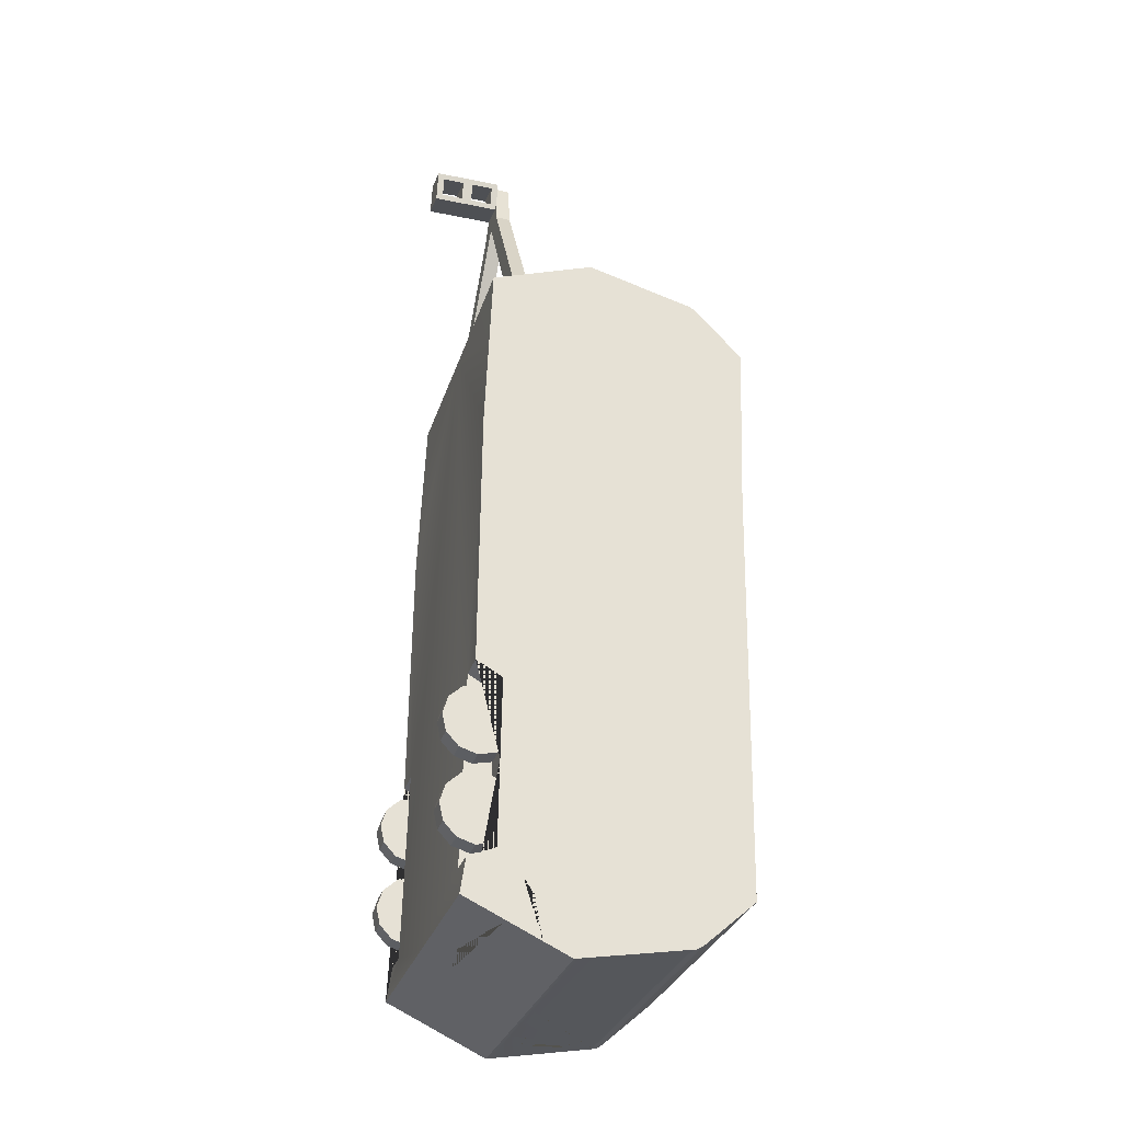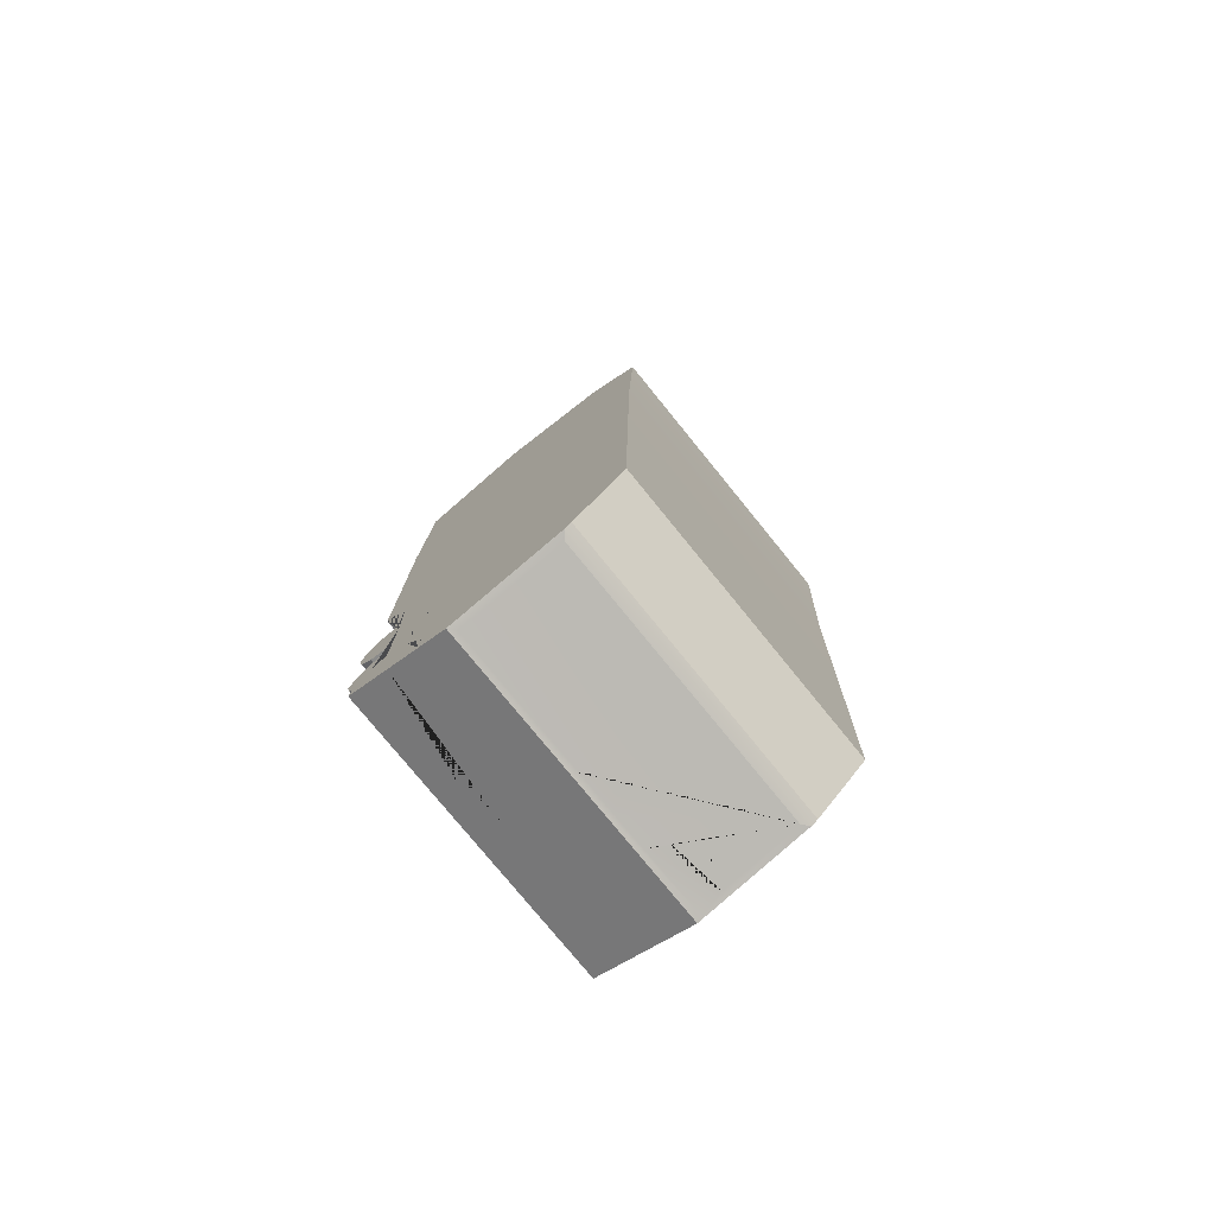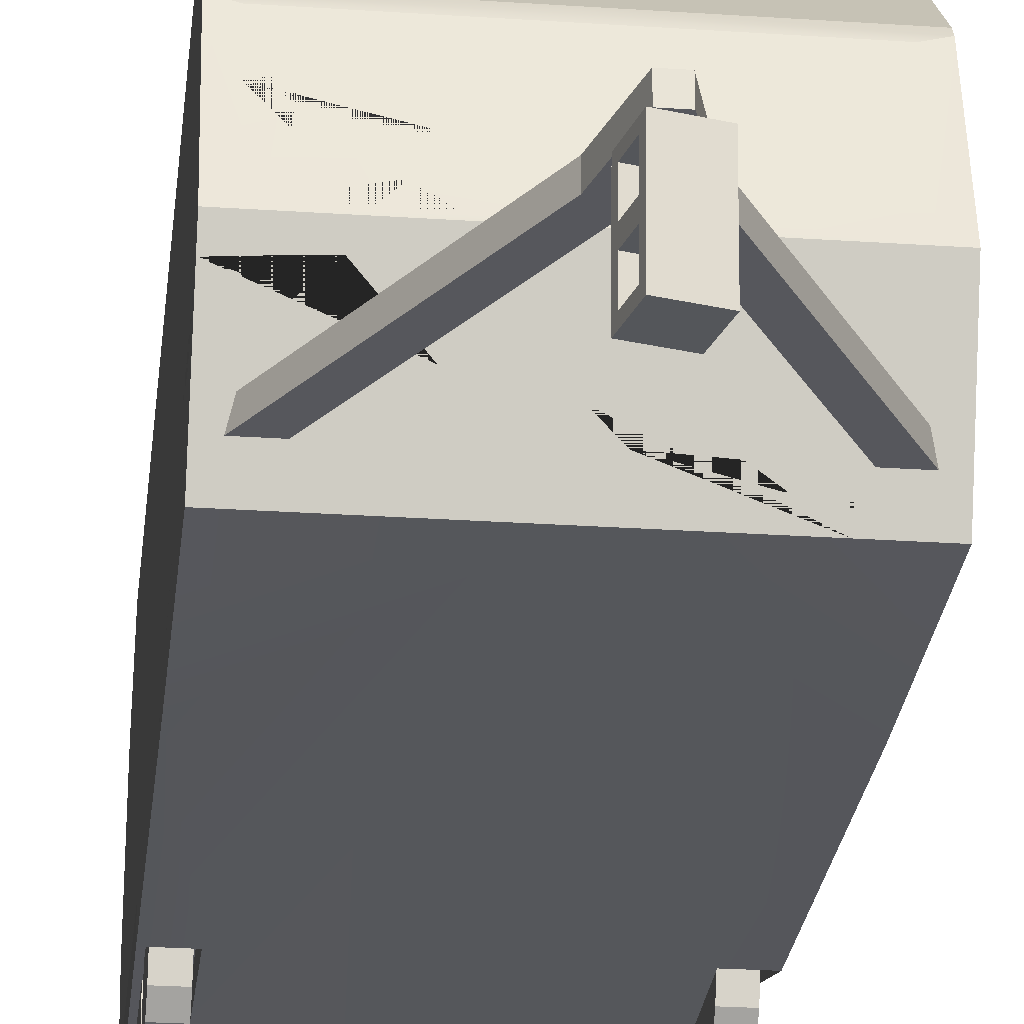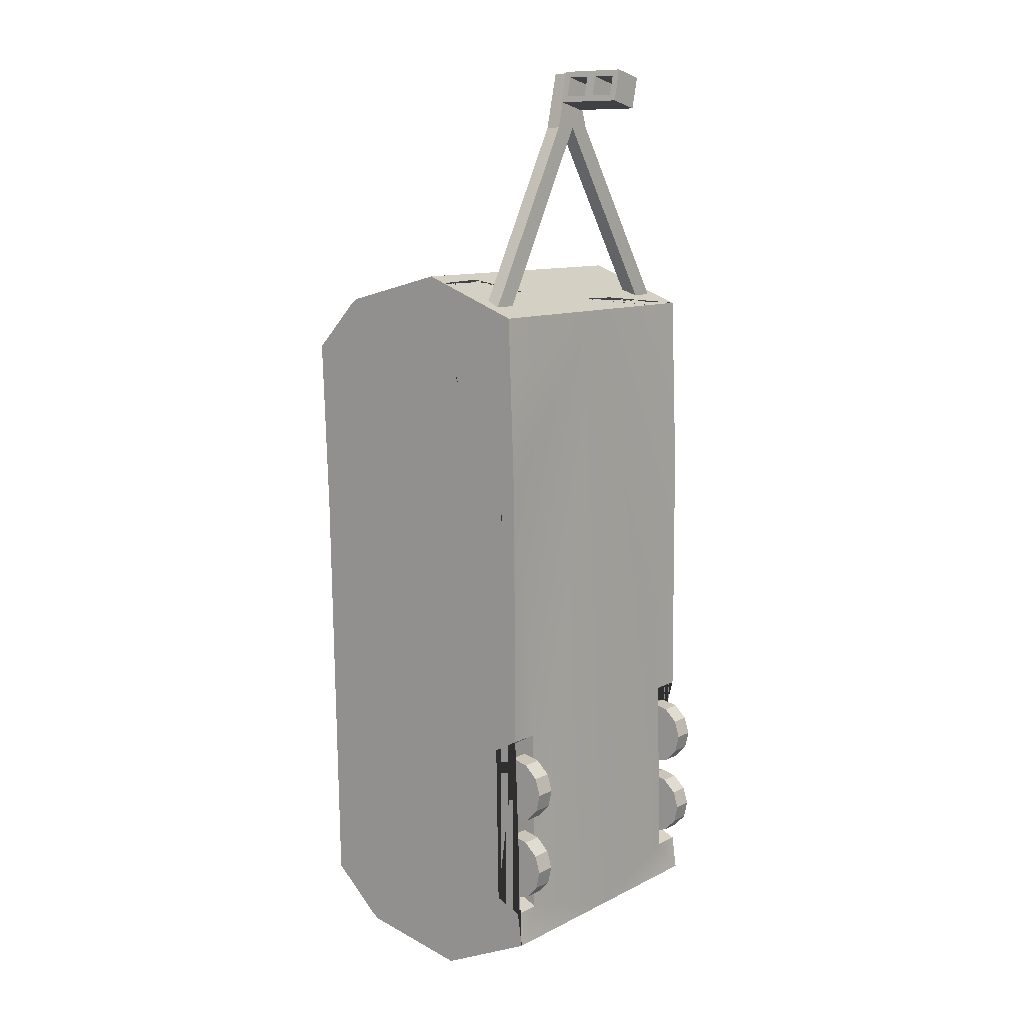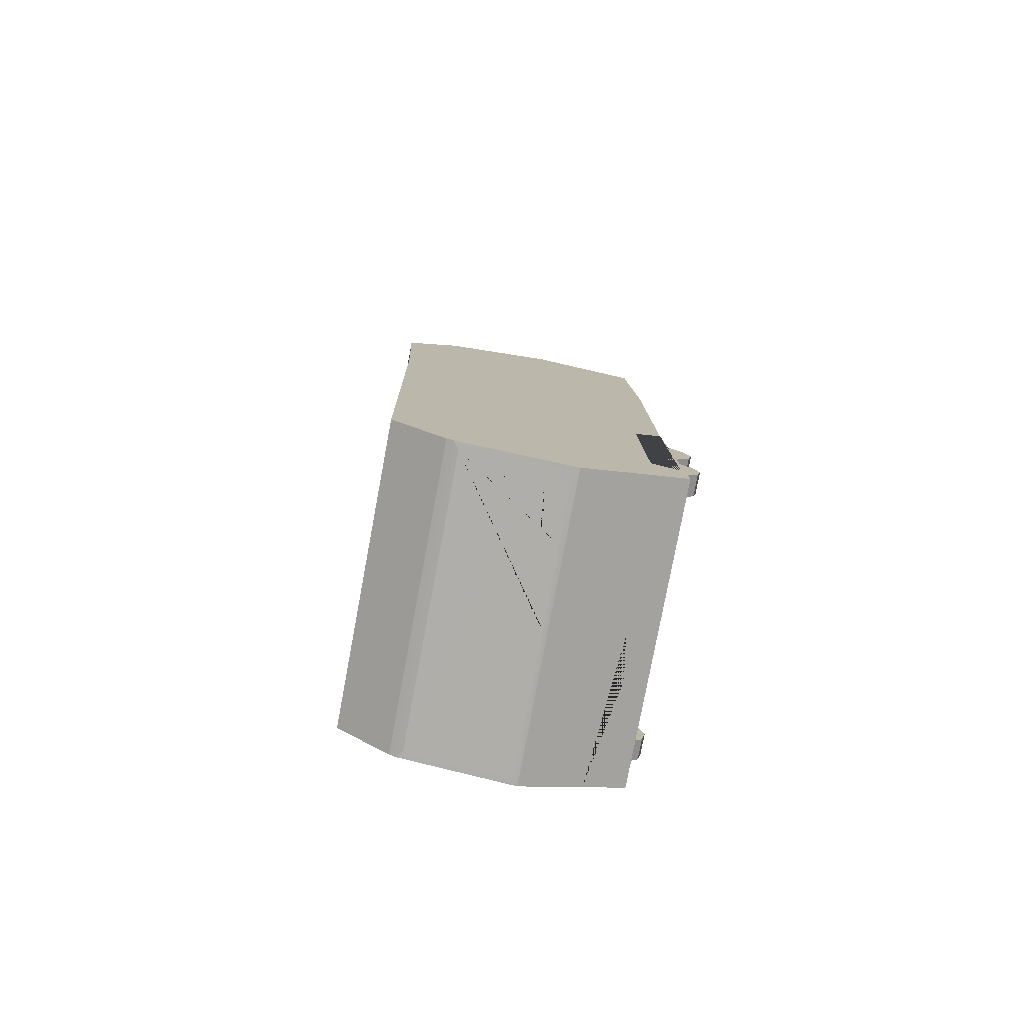
<metadata>
{"format":"obj","ext":"obj","renderer":"f3d","projection":"perspective","resolution":1024,"background":"white","views":[{"elev":-31.2,"azim":73.4,"up":"+Z"},{"elev":-77.3,"azim":129.1,"up":"+Z"},{"elev":-25.3,"azim":-6.3,"up":"+Y"},{"elev":10.7,"azim":-50.7,"up":"+Z"},{"elev":-78.4,"azim":-100.6,"up":"+Z"}]}
</metadata>
<code>
v 1.795 0.9394 -4.276
v 1.795 0.7402 -4.46
v 2.1 0.7402 -4.46
v 2.1 0.9394 -4.276
v 1.795 0.4755 -4.52
v 2.1 0.4755 -4.52
v 1.795 0.2163 -4.44
v 2.1 0.2163 -4.44
v 1.795 0.03207 -4.24
v 2.1 0.03207 -4.24
v 1.795 -0.02785 -3.976
v 2.1 -0.02785 -3.976
v 1.795 0.05259 -3.717
v 2.1 0.05259 -3.717
v 1.795 0.2518 -3.532
v 2.1 0.2518 -3.532
v 1.795 0.5165 -3.472
v 2.1 0.5165 -3.472
v 1.795 0.7757 -3.553
v 2.1 0.7757 -3.553
v 1.795 0.9599 -3.752
v 2.1 0.9599 -3.752
v 1.795 1.02 -4.017
v 2.1 1.02 -4.017
v 2.1 0.496 -3.996
v -1.795 0.9394 -4.276
v -1.795 0.7402 -4.46
v -2.1 0.7402 -4.46
v -2.1 0.9394 -4.276
v -1.795 0.4755 -4.52
v -2.1 0.4755 -4.52
v -1.795 0.2163 -4.44
v -2.1 0.2163 -4.44
v -1.795 0.03207 -4.24
v -2.1 0.03207 -4.24
v -1.795 -0.02785 -3.976
v -2.1 -0.02785 -3.976
v -1.795 0.05259 -3.717
v -2.1 0.05259 -3.717
v -1.795 0.2518 -3.532
v -2.1 0.2518 -3.532
v -1.795 0.5165 -3.472
v -2.1 0.5165 -3.472
v -1.795 0.7757 -3.553
v -2.1 0.7757 -3.553
v -1.795 0.9599 -3.752
v -2.1 0.9599 -3.752
v -1.795 1.02 -4.017
v -2.1 1.02 -4.017
v -2.1 0.496 -3.996
v 1.795 0.9394 -5.565
v 1.795 0.7402 -5.749
v 2.1 0.7402 -5.749
v 2.1 0.9394 -5.565
v 1.795 0.4755 -5.809
v 2.1 0.4755 -5.809
v 1.795 0.2163 -5.729
v 2.1 0.2163 -5.729
v 1.795 0.03207 -5.53
v 2.1 0.03207 -5.53
v 1.795 -0.02785 -5.265
v 2.1 -0.02785 -5.265
v 1.795 0.05259 -5.006
v 2.1 0.05259 -5.006
v 1.795 0.2518 -4.822
v 2.1 0.2518 -4.822
v 1.795 0.5165 -4.762
v 2.1 0.5165 -4.762
v 1.795 0.7757 -4.842
v 2.1 0.7757 -4.842
v 1.795 0.9599 -5.041
v 2.1 0.9599 -5.041
v 1.795 1.02 -5.306
v 2.1 1.02 -5.306
v 2.1 0.496 -5.286
v -1.795 0.9394 -5.565
v -1.795 0.7402 -5.749
v -2.1 0.7402 -5.749
v -2.1 0.9394 -5.565
v -1.795 0.4755 -5.809
v -2.1 0.4755 -5.809
v -1.795 0.2163 -5.729
v -2.1 0.2163 -5.729
v -1.795 0.03207 -5.53
v -2.1 0.03207 -5.53
v -1.795 -0.02785 -5.265
v -2.1 -0.02785 -5.265
v -1.795 0.05259 -5.006
v -2.1 0.05259 -5.006
v -1.795 0.2518 -4.822
v -2.1 0.2518 -4.822
v -1.795 0.5165 -4.762
v -2.1 0.5165 -4.762
v -1.795 0.7757 -4.842
v -2.1 0.7757 -4.842
v -1.795 0.9599 -5.041
v -2.1 0.9599 -5.041
v -1.795 1.02 -5.306
v -2.1 1.02 -5.306
v -2.1 0.496 -5.286
v -2.195 0.5208 3.507
v -2.195 3.72 3.662
v -2.195 3.433 -6.95
v -2.195 0.2556 -6.544
v -2.195 2.086 4.087
v -2.195 1.77 -7.245
v -2.195 4.533 2.85
v -2.195 4.307 -6.204
v 8e-06 4.307 -6.204
v 8e-06 3.433 -6.95
v 8e-06 1.77 -7.245
v 8e-06 0.2556 -6.544
v 8e-06 0.5208 3.507
v 8e-06 2.086 4.087
v 8e-06 3.72 3.662
v 8e-06 4.533 2.85
v 8e-06 2.165 4.053
v -1.96 2.165 4.053
v 8e-06 3.641 3.699
v -1.96 3.641 3.699
v -2.195 1.91 -0.8258
v -2.195 1.813 -5.077
v -2.195 3.553 -0.8258
v -2.195 3.456 -5.077
v -2.089 3.35 -6.98
v 8e-06 3.35 -6.98
v 8e-06 1.853 -7.218
v -2.089 1.853 -7.218
v -2.195 0.4802 2.471
v -2.195 2.02 2.411
v -2.195 3.663 2.347
v -2.195 0.4161 0.8341
v -2.195 4.43 0.2166
v 8e-06 4.43 0.2166
v -2.195 1.956 0.7738
v -2.195 3.599 0.7095
v -2.195 1.156 3.743
v -2.195 0.8709 -6.829
v 8e-06 0.8709 -6.829
v 8e-06 1.156 3.743
v -2.195 1.106 2.447
v -2.195 1.042 0.8096
v -2.195 3.142 1.903
v -2.195 2.438 1.93
v -2.195 3.115 1.193
v -2.195 2.41 1.22
v -2.195 1.044 0.8731
v -2.195 1.958 0.8372
v -2.195 1.103 2.383
v -2.195 2.017 2.348
v -2.195 3.557 2.287
v -2.195 3.498 0.7769
v -2.195 0.522 0.8935
v -2.195 0.5811 2.404
v -2.195 0.7363 -5.851
v -2.195 0.3313 -6.025
v -2.195 0.7793 -3.371
v -2.195 0.3896 -3.154
v -1.753 0.3896 -3.154
v -1.77 0.3313 -6.025
v -1.753 0.7363 -5.851
v -1.753 0.7793 -3.371
v -2.195 3.813 3.598
v -2.195 3.531 -6.893
v 8e-06 3.531 -6.893
v 8e-06 3.813 3.598
v 2.195 0.5208 3.507
v 2.195 3.72 3.662
v 2.195 3.433 -6.95
v 2.195 0.2556 -6.544
v 2.195 2.086 4.087
v 2.195 1.77 -7.245
v 2.195 4.533 2.85
v 2.195 4.307 -6.204
v 1.96 2.165 4.053
v 1.96 3.641 3.699
v 2.195 1.91 -0.8258
v 2.195 1.813 -5.077
v 2.195 3.553 -0.8258
v 2.195 3.456 -5.077
v 2.089 3.35 -6.98
v 2.089 1.853 -7.218
v 2.195 0.4802 2.471
v 2.195 2.02 2.411
v 2.195 3.663 2.347
v 2.195 0.4161 0.8341
v 2.195 4.43 0.2166
v 2.195 1.956 0.7738
v 2.195 3.599 0.7095
v 2.195 1.156 3.743
v 2.195 0.8709 -6.829
v 2.195 1.106 2.447
v 2.195 1.042 0.8096
v 2.195 3.142 1.903
v 2.195 2.438 1.93
v 2.195 3.115 1.193
v 2.195 2.41 1.22
v 2.195 1.044 0.8731
v 2.195 1.958 0.8372
v 2.195 1.103 2.383
v 2.195 2.017 2.348
v 2.195 3.557 2.287
v 2.195 3.498 0.7769
v 2.195 0.522 0.8935
v 2.195 0.5811 2.404
v 2.195 0.7363 -5.851
v 2.195 0.3313 -6.025
v 2.195 0.7793 -3.371
v 2.195 0.3896 -3.154
v 1.753 0.3896 -3.154
v 1.77 0.3313 -6.025
v 1.753 0.7363 -5.851
v 1.753 0.7793 -3.371
v 2.195 3.813 3.598
v 2.195 3.531 -6.893
v 1.513 0.5208 3.507
v -2.195 1.826 3.991
v -2.195 1.538 2.43
v -2.195 1.51 2.367
v -2.195 1.073 1.619
v -2.195 0.7943 0.8828
v -2.195 0.7594 0.8207
v 0.897 0.9052 3.65
v 0.2514 0.9315 3.659
v -0.8354 1.325 3.805
v -1.371 1.872 4.008
v -2.195 1.472 3.361
v -2.195 1.592 2.552
v -2.195 1.293 1.879
v -2.195 0.874 1.024
v -2.195 0.5723 0.4882
v -1.055 0.2556 -6.544
v 8e-06 0.6973 -6.749
v 1.463 0.8709 -6.829
v 2.195 1.359 -7.055
v 2.195 0.5349 -5.937
v -0.4857 0.6178 -6.712
v 0.656 0.5947 -6.701
v 1.862 1.244 -7.002
v -1.96 3.046 3.842
v -0.1336 2.165 4.053
v -1.618 3.21 3.802
v -1.682 2.708 3.923
v -0.8649 2.757 3.911
v -0.7258 2.46 3.983
v -1.219 2.165 4.053
v -0.7439 2.165 4.053
v -1.022 2.378 4.002
v -0.614 1.853 -7.218
v -1.14 1.853 -7.218
v -2.089 2.207 -7.161
v -0.3447 2.182 -7.165
v -1.292 2.116 -7.176
v -1.651 2.029 -7.19
v -1.656 2.377 -7.134
v -0.3536 1.007 6.383
v 8e-06 1.007 6.383
v -0.3536 1.237 6.374
v 8e-06 1.237 6.374
v -2.069 1.125 3.518
v -1.711 1.125 3.518
v -2.069 0.8949 3.527
v -1.711 0.8949 3.527
v -0.1053 1.04 7.226
v 8e-06 1.04 7.226
v 8e-06 1.27 7.217
v -0.1053 1.27 7.217
v 0.3536 1.007 6.383
v 0.3536 1.237 6.374
v 2.069 1.125 3.518
v 1.711 1.125 3.518
v 2.069 0.8949 3.527
v 1.711 0.8949 3.527
v 0.1053 1.04 7.226
v 0.1053 1.27 7.217
v -0.2504 1.033 6.774
v -0.2613 -0.008385 6.776
v -0.1419 1.033 7.243
v -0.1528 -0.008512 7.245
v 0.3274 1.027 7.135
v 0.3165 -0.01366 7.137
v 0.2189 1.028 6.665
v 0.208 -0.01354 6.668
v 0.3219 0.5069 7.136
v -0.1473 0.512 7.244
v -0.2559 0.5122 6.775
v 0.2134 0.507 6.667
v -0.231 0.9286 6.863
v -0.2345 0.5908 6.864
v -0.167 0.5907 7.155
v -0.1635 0.9285 7.155
v 0.3058 0.9233 7.046
v 0.3023 0.5856 7.047
v 0.2348 0.5857 6.755
v 0.2383 0.9234 6.754
v -0.1694 0.4314 7.153
v -0.2355 0.4315 6.867
v -0.239 0.09763 6.868
v -0.1729 0.09756 7.153
v 0.2338 0.4264 6.758
v 0.2999 0.4263 7.044
v 0.2964 0.09241 7.045
v 0.2303 0.09248 6.759
v -2.195 0.4071 -0.52
v -2.195 0.5352 -0.2513
v 2.195 0.9075 -5.191
v 2.195 0.7583 -4.582
v 2.195 1.341 -6.596
v 2.195 1.089 -6.2
v 2.195 1.075 -5.459
f 1 4 3 2
f 2 3 6 5
f 5 6 8 7
f 7 8 10 9
f 9 10 12 11
f 11 12 14 13
f 13 14 16 15
f 15 16 18 17
f 17 18 20 19
f 19 20 22 21
f 21 22 24 23
f 23 24 4 1
f 4 25 3
f 3 25 6
f 6 25 8
f 8 25 10
f 10 25 12
f 12 25 14
f 14 25 16
f 16 25 18
f 18 25 20
f 20 25 22
f 22 25 24
f 24 25 4
f 2 5 1
f 5 7 1
f 7 9 1
f 9 11 1
f 11 13 1
f 13 15 1
f 15 17 1
f 17 19 1
f 19 21 1
f 21 23 1
f 26 27 28 29
f 27 30 31 28
f 30 32 33 31
f 32 34 35 33
f 34 36 37 35
f 36 38 39 37
f 38 40 41 39
f 40 42 43 41
f 42 44 45 43
f 44 46 47 45
f 46 48 49 47
f 48 26 29 49
f 29 28 50
f 28 31 50
f 31 33 50
f 33 35 50
f 35 37 50
f 37 39 50
f 39 41 50
f 41 43 50
f 43 45 50
f 45 47 50
f 47 49 50
f 49 29 50
f 27 26 30
f 30 26 32
f 32 26 34
f 34 26 36
f 36 26 38
f 38 26 40
f 40 26 42
f 42 26 44
f 44 26 46
f 46 26 48
f 51 54 53 52
f 52 53 56 55
f 55 56 58 57
f 57 58 60 59
f 59 60 62 61
f 61 62 64 63
f 63 64 66 65
f 65 66 68 67
f 67 68 70 69
f 69 70 72 71
f 71 72 74 73
f 73 74 54 51
f 54 75 53
f 53 75 56
f 56 75 58
f 58 75 60
f 60 75 62
f 62 75 64
f 64 75 66
f 66 75 68
f 68 75 70
f 70 75 72
f 72 75 74
f 74 75 54
f 52 55 51
f 55 57 51
f 57 59 51
f 59 61 51
f 61 63 51
f 63 65 51
f 65 67 51
f 67 69 51
f 69 71 51
f 71 73 51
f 76 77 78 79
f 77 80 81 78
f 80 82 83 81
f 82 84 85 83
f 84 86 87 85
f 86 88 89 87
f 88 90 91 89
f 90 92 93 91
f 92 94 95 93
f 94 96 97 95
f 96 98 99 97
f 98 76 79 99
f 79 78 100
f 78 81 100
f 81 83 100
f 83 85 100
f 85 87 100
f 87 89 100
f 89 91 100
f 91 93 100
f 93 95 100
f 95 97 100
f 97 99 100
f 99 79 100
f 77 76 80
f 80 76 82
f 82 76 84
f 84 76 86
f 86 76 88
f 88 76 90
f 90 76 92
f 92 76 94
f 94 76 96
f 96 76 98
f 101 113 140 137
f 106 111 139 138
f 159 113 132 304 158
f 240 242 243 244 245 241 117 119 120
f 122 121 123 124
f 125 126 127 252 249 250 253 254 255 251
f 102 115 166 163
f 110 103 164 165
f 164 103 124 123 136 131 102 163
f 105 114 117 241 247 246 118
f 115 102 120 119
f 102 105 118 240 120
f 142 135 121 122 106 138
f 105 102 131 130
f 103 106 122 124
f 103 110 126 125
f 111 106 128 250 249 127
f 106 103 125 251 128
f 107 116 134 133
f 129 113 101
f 129 101 137 141
f 217 227 228 218 141 137
f 144 143 145 146
f 132 113 129
f 219 229 220 149
f 133 134 109 108
f 135 136 123 121
f 150 151 143 144
f 151 152 145 143
f 152 148 146 145
f 148 150 144 146
f 137 140 225 226 217
f 232 237 233 112
f 149 220 230 221 153 154
f 135 142 147 148
f 141 218 219 149
f 130 131 151 150
f 131 136 152 151
f 136 135 148 152
f 221 222 132 153
f 132 129 154 153
f 129 141 149 154
f 158 304 305 231 222 142 138 104 156 155 157
f 161 160 159 162
f 104 232 112 160 156
f 160 112 113 159
f 155 156 160 161
f 158 157 162 159
f 157 155 161 162
f 163 166 116 107
f 165 164 108 109
f 163 107 133 108 164
f 216 223 224 140 113
f 234 239 235 191
f 210 209 186 113
f 175 176 119 117
f 178 180 179 177
f 181 182 127 126
f 168 214 166 115
f 110 165 215 169
f 169 215 214 168 185 189 179 180
f 171 175 117 114
f 115 119 176 168
f 168 176 175 171
f 235 308 309 310 306 191
f 171 184 185 168
f 169 180 178 172
f 169 181 126 110
f 111 127 182 172
f 172 182 181 169
f 173 187 134 116
f 183 167 216 113
f 190 167 183 192
f 190 192 184 171
f 195 197 196 194
f 186 183 113
f 199 201 200 198
f 187 174 109 134
f 188 177 179 189
f 201 195 194 202
f 202 194 196 203
f 203 196 197 199
f 199 197 195 201
f 190 171 114 140
f 191 170 112 233 238 234
f 200 205 204 198
f 188 199 198 193
f 192 200 201 184
f 184 201 202 185
f 185 202 203 189
f 189 203 199 188
f 193 198 204 186
f 186 204 205 183
f 183 205 200 192
f 236 207 170 191 306 307 206
f 212 213 210 211
f 170 207 211 112
f 211 210 113 112
f 206 212 211 207 236
f 209 210 213 208
f 208 213 212 206 307
f 214 173 116 166
f 165 109 174 215
f 187 173 214 215 174
f 167 190 140 224 223 216
f 217 226 225 140 114 105
f 105 130 218 228 227 217
f 219 218 130 150
f 148 147 220 229 219 150
f 221 230 220 147
f 142 222 221 147
f 138 139 233 237 232 104
f 234 238 233 139
f 172 235 239 234 139 111
f 118 246 248 247 241 245 244 243 242 240
f 247 248 246
f 249 252 127
f 251 255 254 253 250 128
f 264 265 266 267
f 258 259 261 260
f 260 261 263 262
f 262 263 257 256
f 257 263 261 259
f 262 256 258 260
f 256 257 265 264
f 259 258 267 266
f 258 256 264 267
f 274 275 266 265
f 269 270 271 259
f 270 272 273 271
f 272 268 257 273
f 257 259 271 273
f 272 270 269 268
f 268 274 265 257
f 259 266 275 269
f 269 275 274 268
f 284 285 279 281
f 286 287 283 277
f 277 283 281 279
f 282 276 278 280
f 278 285 284 280
f 282 287 286 276
f 276 286 289 288
f 286 285 290 289
f 285 278 291 290
f 278 276 288 291
f 280 284 293 292
f 284 287 294 293
f 287 282 295 294
f 282 280 292 295
f 285 286 297 296
f 286 277 298 297
f 277 279 299 298
f 279 285 296 299
f 287 284 301 300
f 284 281 302 301
f 281 283 303 302
f 283 287 300 303
f 299 296 301 302
f 297 300 301 296
f 299 302 303 298
f 298 303 300 297
f 289 290 293 294
f 290 291 292 293
f 291 288 295 292
f 289 294 295 288
f 222 231 305 304 132
f 193 306 310 309 308 235 172 178 177 188
f 307 306 193 186 209 208

</code>
